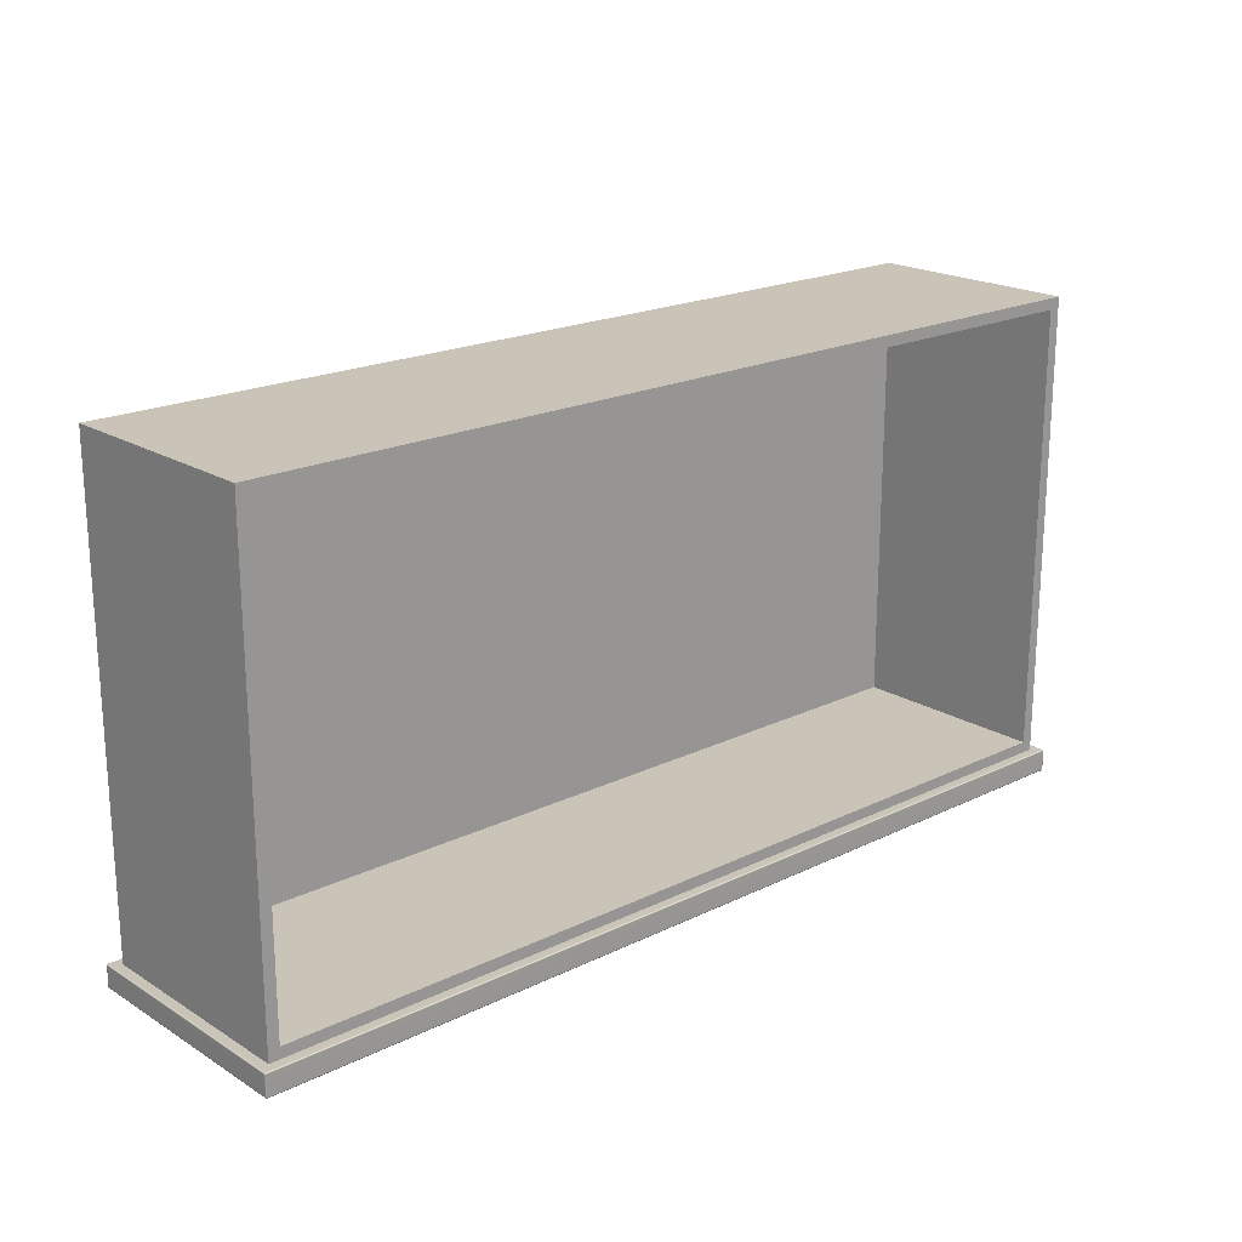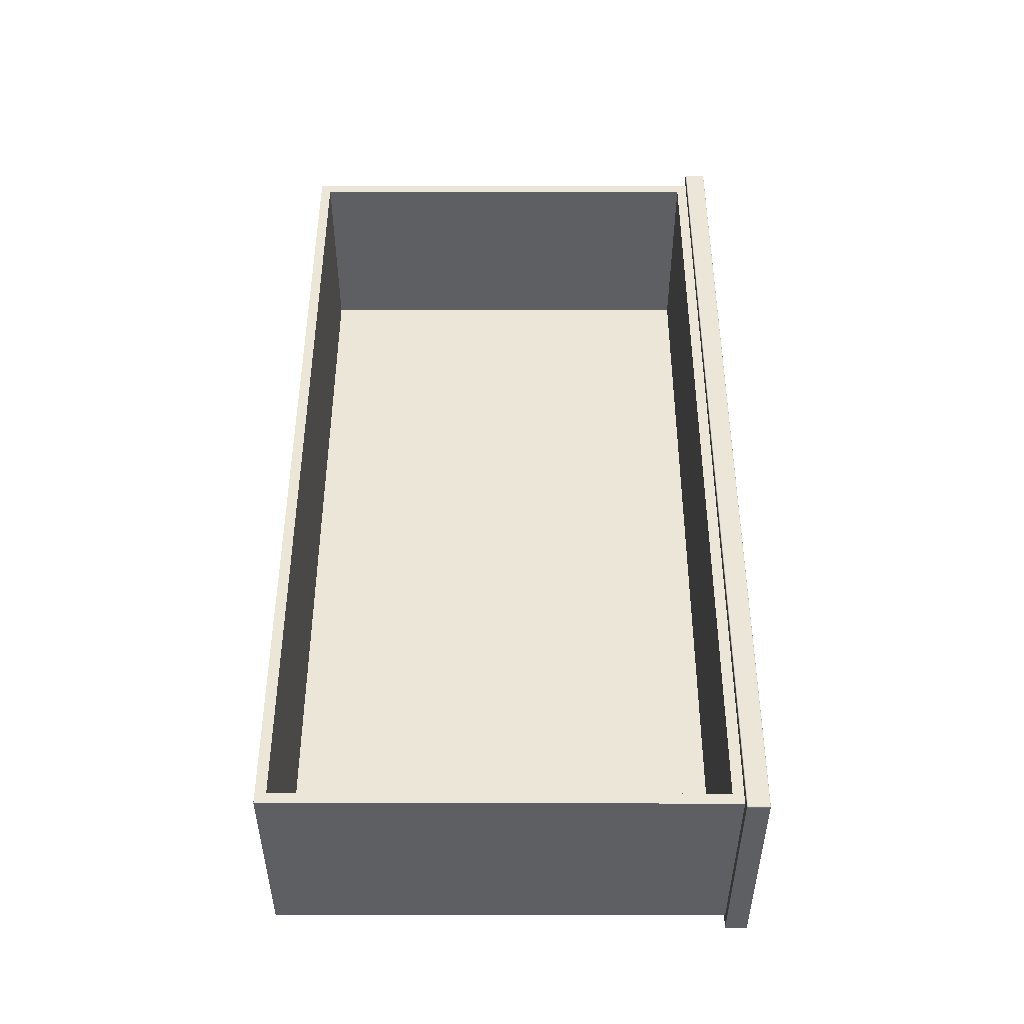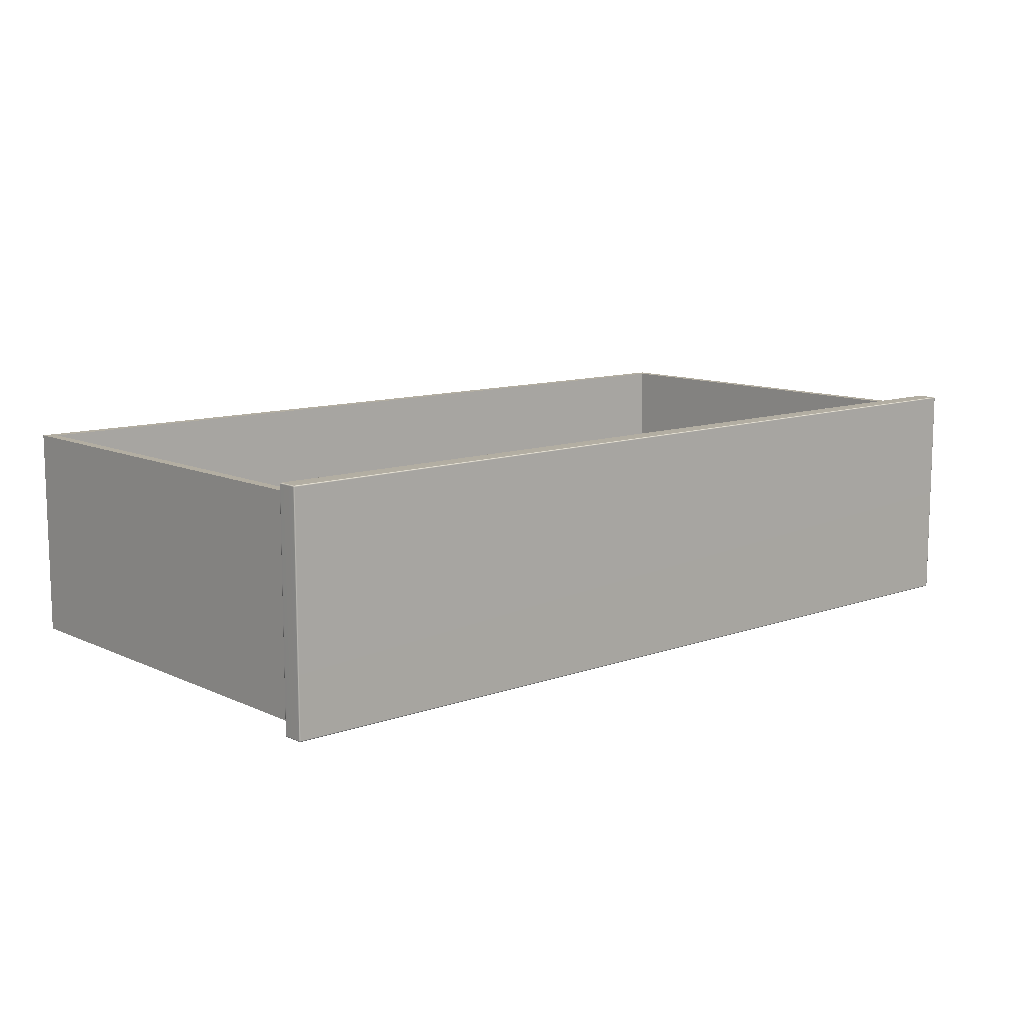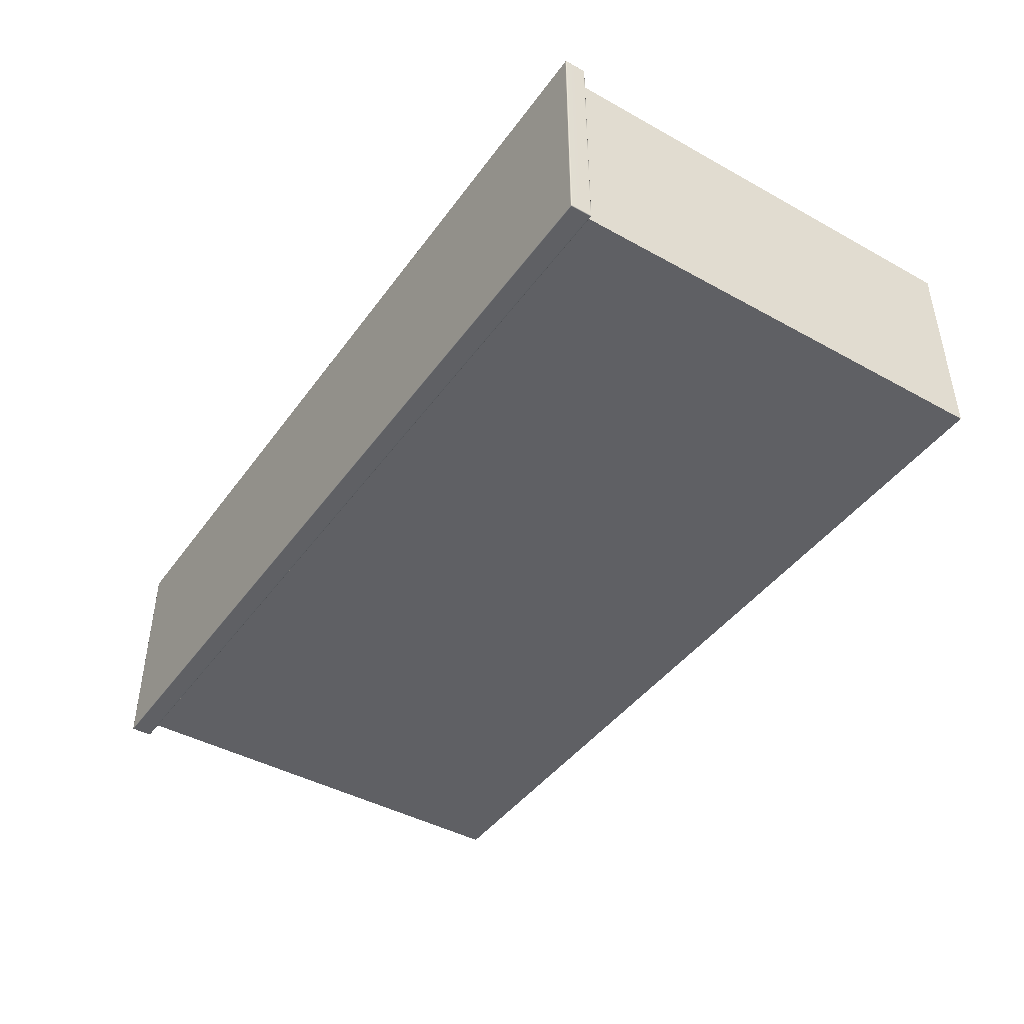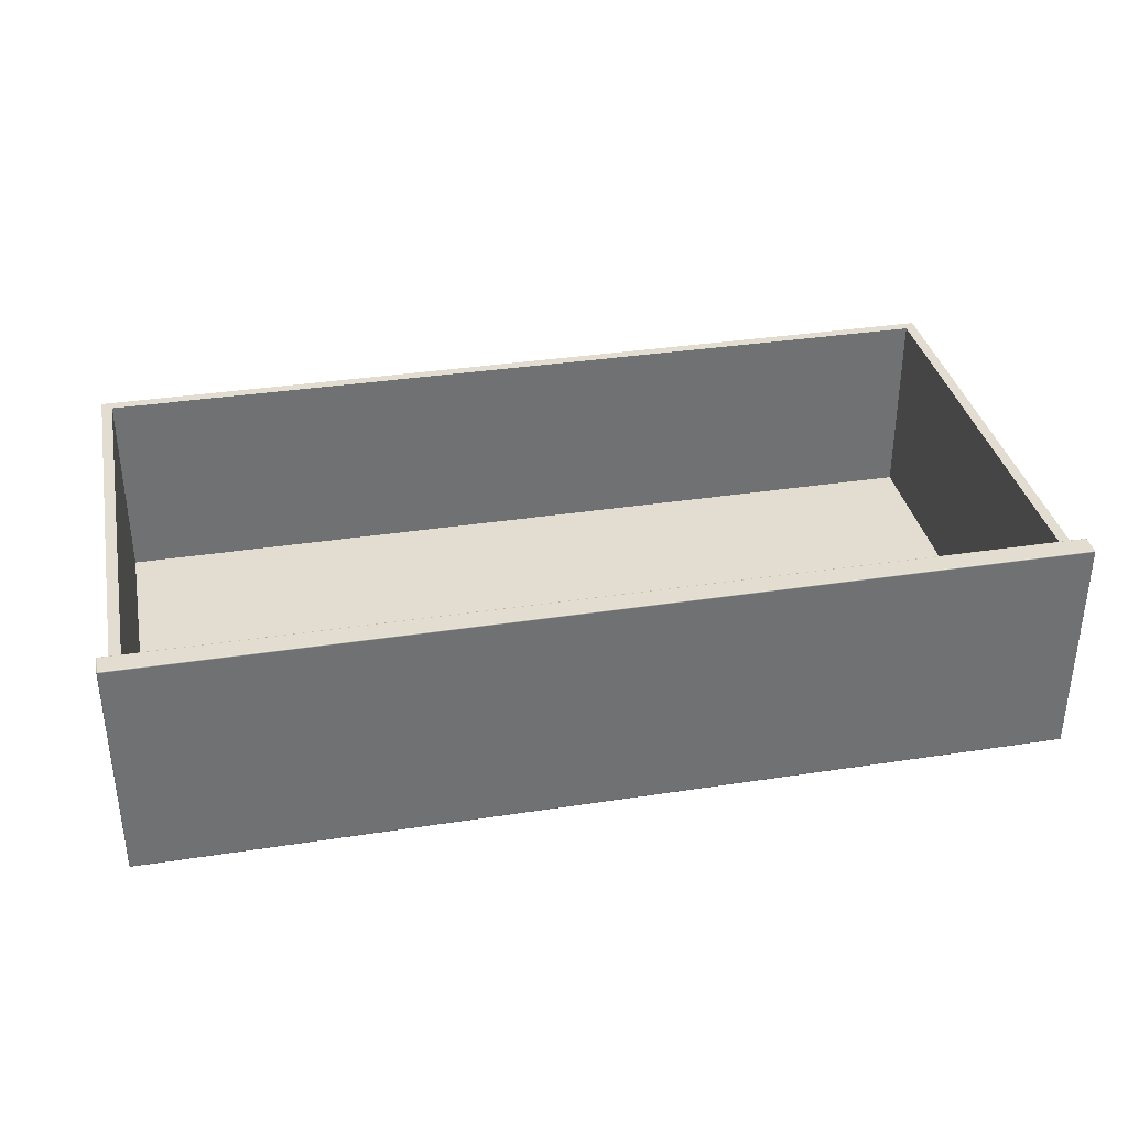
<metadata>
{"format":"obj","ext":"obj","renderer":"f3d","projection":"perspective","resolution":1024,"background":"white","views":[{"elev":20.0,"azim":-41.9,"up":"+Y"},{"elev":48.8,"azim":-89.9,"up":"+Z"},{"elev":10.8,"azim":-41.4,"up":"+Z"},{"elev":-43.4,"azim":56.8,"up":"+Z"},{"elev":35.2,"azim":-11.5,"up":"+Z"}]}
</metadata>
<code>
o DrawermeshRobothorDresserDrawer_4_Hemnes_4_GeomSubset_0
v -0.4227 -0.2226 -0.1044
v 0.4227 -0.2216 -0.1033
v -0.4237 -0.2226 0.1064
v 0.4227 -0.2216 0.1064
v -0.4227 -0.2408 -0.1044
v 0.4237 -0.2408 -0.1033
v -0.4237 -0.2408 0.1064
v 0.4227 -0.2408 0.1075
v -0.4237 -0.2226 -0.1033
v -0.4227 -0.2216 -0.1033
v 0.4237 -0.2226 -0.1033
v 0.4227 -0.2226 -0.1044
v -0.4227 -0.2226 0.1075
v -0.4227 -0.2216 0.1064
v 0.4227 -0.2226 0.1075
v 0.4237 -0.2226 0.1064
v -0.4227 -0.2419 -0.1033
v -0.4237 -0.2408 -0.1033
v 0.4227 -0.2419 -0.1033
v 0.4227 -0.2408 -0.1044
v -0.4227 -0.2419 0.1064
v -0.4227 -0.2408 0.1075
v 0.4227 -0.2419 0.1064
v 0.4237 -0.2408 0.1064
v -0.4236 -0.2226 -0.1039
v -0.4232 -0.2226 -0.1042
v -0.4232 -0.2217 -0.1033
v -0.4236 -0.2221 -0.1033
v -0.4227 -0.2221 -0.1042
v -0.4227 -0.2217 -0.1039
v 0.4236 -0.2221 -0.1033
v 0.4232 -0.2217 -0.1033
v 0.4232 -0.2226 -0.1042
v 0.4236 -0.2226 -0.1039
v 0.4227 -0.2217 -0.1039
v 0.4227 -0.2221 -0.1042
v -0.4232 -0.2226 0.1074
v -0.4236 -0.2226 0.107
v -0.4227 -0.2217 0.107
v -0.4227 -0.2221 0.1074
v -0.4236 -0.2221 0.1064
v -0.4232 -0.2217 0.1064
v 0.4227 -0.2221 0.1074
v 0.4227 -0.2217 0.107
v 0.4236 -0.2226 0.107
v 0.4232 -0.2226 0.1074
v 0.4232 -0.2217 0.1064
v 0.4236 -0.2221 0.1064
v -0.4227 -0.2417 -0.1039
v -0.4227 -0.2414 -0.1042
v -0.4236 -0.2414 -0.1033
v -0.4232 -0.2417 -0.1033
v -0.4232 -0.2408 -0.1042
v -0.4236 -0.2408 -0.1039
v 0.4232 -0.2417 -0.1033
v 0.4236 -0.2414 -0.1033
v 0.4227 -0.2414 -0.1042
v 0.4227 -0.2417 -0.1039
v 0.4236 -0.2408 -0.1039
v 0.4232 -0.2408 -0.1042
v -0.4232 -0.2417 0.1064
v -0.4236 -0.2414 0.1064
v -0.4227 -0.2414 0.1074
v -0.4227 -0.2417 0.107
v -0.4236 -0.2408 0.107
v -0.4232 -0.2408 0.1074
v 0.4227 -0.2417 0.107
v 0.4227 -0.2414 0.1074
v 0.4236 -0.2414 0.1064
v 0.4232 -0.2417 0.1064
v 0.4232 -0.2408 0.1074
v 0.4236 -0.2408 0.107
v -0.4235 -0.2221 -0.1039
v -0.4232 -0.2223 -0.1042
v -0.4232 -0.2218 -0.1039
v -0.423 -0.2221 -0.1042
v 0.4235 -0.2221 -0.1038
v 0.4232 -0.2217 -0.1036
v 0.4232 -0.2221 -0.1041
v 0.423 -0.2217 -0.1038
v -0.4232 -0.2221 0.1073
v -0.4236 -0.2223 0.107
v -0.4232 -0.2218 0.107
v -0.4236 -0.2221 0.1068
v 0.4232 -0.2221 0.1073
v 0.423 -0.2217 0.107
v 0.4235 -0.2221 0.107
v 0.4232 -0.2217 0.1068
v -0.4232 -0.2416 -0.1039
v -0.423 -0.2413 -0.1042
v -0.4235 -0.2413 -0.1039
v -0.4232 -0.2411 -0.1042
v 0.4232 -0.2416 -0.1038
v 0.4236 -0.2413 -0.1036
v 0.4232 -0.2413 -0.1041
v 0.4236 -0.2411 -0.1038
v -0.4232 -0.2416 0.107
v -0.4236 -0.2413 0.1068
v -0.4232 -0.2413 0.1073
v -0.4236 -0.2411 0.107
v 0.4232 -0.2416 0.107
v 0.423 -0.2413 0.1074
v 0.4235 -0.2413 0.107
v 0.4232 -0.2411 0.1074
v -0.1516 -0.2412 0.012
v -0.1547 -0.2412 0.01507
v -0.1589 -0.2412 0.01619
v -0.1631 -0.2412 0.01507
v -0.1662 -0.2412 0.012
v -0.1673 -0.2412 0.007804
v -0.1662 -0.2412 0.003611
v -0.1631 -0.2412 0.000541
v -0.1589 -0.2412 -0.000583
v -0.1547 -0.2412 0.000541
v -0.1516 -0.2412 0.003611
v -0.1505 -0.2412 0.007804
v -0.1516 -0.2632 0.012
v -0.1547 -0.2632 0.01507
v -0.1589 -0.2632 0.01619
v -0.1631 -0.2632 0.01507
v -0.1662 -0.2632 0.012
v -0.1673 -0.2632 0.007804
v -0.1662 -0.2632 0.003611
v -0.1631 -0.2632 0.000541
v -0.1589 -0.2632 -0.000583
v -0.1547 -0.2632 0.000541
v -0.1516 -0.2632 0.003611
v -0.1505 -0.2632 0.007804
v -0.152 -0.2791 0.01176
v -0.1589 -0.2797 0.007804
v -0.1549 -0.2791 0.01466
v -0.1589 -0.2791 0.01573
v -0.1629 -0.2791 0.01466
v -0.1658 -0.2791 0.01176
v -0.1668 -0.2791 0.007804
v -0.1658 -0.2791 0.003842
v -0.1629 -0.2791 0.000943
v -0.1589 -0.2791 -0.000119
v -0.1549 -0.2791 0.000943
v -0.152 -0.2791 0.003842
v -0.151 -0.2791 0.007804
v -0.1436 -0.2664 0.01665
v -0.1411 -0.2694 0.01806
v -0.1411 -0.2729 0.01808
v -0.1435 -0.2759 0.01671
v -0.15 -0.2664 0.02313
v -0.1486 -0.2694 0.02557
v -0.1486 -0.2729 0.0256
v -0.15 -0.2759 0.02323
v -0.1589 -0.2664 0.0255
v -0.1589 -0.2694 0.02831
v -0.1589 -0.2729 0.02836
v -0.1589 -0.2759 0.02561
v -0.1677 -0.2664 0.02313
v -0.1691 -0.2694 0.02557
v -0.1692 -0.2729 0.0256
v -0.1678 -0.2759 0.02323
v -0.1742 -0.2664 0.01665
v -0.1767 -0.2694 0.01806
v -0.1767 -0.2729 0.01808
v -0.1743 -0.2759 0.01671
v -0.1766 -0.2664 0.007804
v -0.1794 -0.2694 0.007804
v -0.1794 -0.2729 0.007804
v -0.1767 -0.2759 0.007804
v -0.1742 -0.2664 -0.001045
v -0.1767 -0.2694 -0.002452
v -0.1767 -0.2729 -0.002474
v -0.1743 -0.2759 -0.001101
v -0.1677 -0.2664 -0.007522
v -0.1691 -0.2694 -0.009959
v -0.1692 -0.2729 -0.009997
v -0.1678 -0.2759 -0.007619
v -0.1589 -0.2664 -0.009892
v -0.1589 -0.2694 -0.01271
v -0.1589 -0.2729 -0.01275
v -0.1589 -0.2759 -0.01001
v -0.15 -0.2664 -0.007522
v -0.1486 -0.2694 -0.009959
v -0.1486 -0.2729 -0.009997
v -0.15 -0.2759 -0.007619
v -0.1436 -0.2664 -0.001045
v -0.1411 -0.2694 -0.002452
v -0.1411 -0.2729 -0.002474
v -0.1435 -0.2759 -0.001101
v -0.1412 -0.2664 0.007804
v -0.1384 -0.2694 0.007804
v -0.1383 -0.2729 0.007804
v -0.1411 -0.2759 0.007804
v 0.1661 -0.2412 0.012
v 0.163 -0.2412 0.01507
v 0.1588 -0.2412 0.01619
v 0.1546 -0.2412 0.01507
v 0.1515 -0.2412 0.012
v 0.1504 -0.2412 0.007804
v 0.1515 -0.2412 0.003611
v 0.1546 -0.2412 0.000541
v 0.1588 -0.2412 -0.000583
v 0.163 -0.2412 0.000541
v 0.1661 -0.2412 0.003611
v 0.1672 -0.2412 0.007804
v 0.1661 -0.2632 0.012
v 0.163 -0.2632 0.01507
v 0.1588 -0.2632 0.01619
v 0.1546 -0.2632 0.01507
v 0.1515 -0.2632 0.012
v 0.1504 -0.2632 0.007804
v 0.1515 -0.2632 0.003611
v 0.1546 -0.2632 0.000541
v 0.1588 -0.2632 -0.000583
v 0.163 -0.2632 0.000541
v 0.1661 -0.2632 0.003611
v 0.1672 -0.2632 0.007804
v 0.1657 -0.2791 0.01176
v 0.1588 -0.2797 0.007804
v 0.1628 -0.2791 0.01466
v 0.1588 -0.2791 0.01573
v 0.1548 -0.2791 0.01466
v 0.1519 -0.2791 0.01176
v 0.1509 -0.2791 0.007804
v 0.1519 -0.2791 0.003842
v 0.1548 -0.2791 0.000943
v 0.1588 -0.2791 -0.000119
v 0.1628 -0.2791 0.000943
v 0.1657 -0.2791 0.003842
v 0.1667 -0.2791 0.007804
v 0.1741 -0.2664 0.01665
v 0.1766 -0.2694 0.01806
v 0.1766 -0.2729 0.01808
v 0.1742 -0.2759 0.01671
v 0.1677 -0.2664 0.02313
v 0.1691 -0.2694 0.02557
v 0.1691 -0.2729 0.0256
v 0.1677 -0.2759 0.02323
v 0.1588 -0.2664 0.0255
v 0.1588 -0.2694 0.02831
v 0.1588 -0.2729 0.02836
v 0.1588 -0.2759 0.02561
v 0.15 -0.2664 0.02313
v 0.1485 -0.2694 0.02557
v 0.1485 -0.2729 0.0256
v 0.1499 -0.2759 0.02323
v 0.1435 -0.2664 0.01665
v 0.141 -0.2694 0.01806
v 0.141 -0.2729 0.01808
v 0.1434 -0.2759 0.01671
v 0.1411 -0.2664 0.007804
v 0.1383 -0.2694 0.007804
v 0.1382 -0.2729 0.007804
v 0.141 -0.2759 0.007804
v 0.1435 -0.2664 -0.001045
v 0.141 -0.2694 -0.002452
v 0.141 -0.2729 -0.002474
v 0.1434 -0.2759 -0.001101
v 0.15 -0.2664 -0.007522
v 0.1485 -0.2694 -0.009959
v 0.1485 -0.2729 -0.009997
v 0.1499 -0.2759 -0.007619
v 0.1588 -0.2664 -0.009892
v 0.1588 -0.2694 -0.01271
v 0.1588 -0.2729 -0.01275
v 0.1588 -0.2759 -0.01001
v 0.1677 -0.2664 -0.007522
v 0.1691 -0.2694 -0.009959
v 0.1691 -0.2729 -0.009997
v 0.1677 -0.2759 -0.007619
v 0.1741 -0.2664 -0.001045
v 0.1766 -0.2694 -0.002452
v 0.1766 -0.2729 -0.002474
v 0.1742 -0.2759 -0.001101
v 0.1765 -0.2664 0.007804
v 0.1793 -0.2694 0.007804
v 0.1794 -0.2729 0.007804
v 0.1766 -0.2759 0.007804
v -0.4147 -0.2216 -0.0953
v -0.4147 -0.2216 0.09844
v 0.4147 -0.2216 0.09844
v 0.4147 -0.2216 -0.0953
v -0.4147 0.1975 -0.0953
v -0.4147 0.1975 0.09844
v 0.4147 0.1975 0.09844
v 0.4147 0.1975 -0.0953
v -0.4047 -0.2116 0.09844
v 0.4047 -0.2116 0.09844
v 0.4047 0.1875 0.09844
v -0.4047 0.1875 0.09844
v -0.4047 -0.2116 -0.08456
v 0.4047 -0.2116 -0.08456
v 0.4047 0.1875 -0.08456
v -0.4047 0.1875 -0.08456
f 279 280 281 282
f 17 19 23
f 23 21 17
f 1 12 20
f 20 5 1
f 11 16 24
f 24 6 11
f 15 13 22
f 22 8 15
f 3 9 18
f 18 7 3
f 1 76 29
f 2 80 35
f 3 84 41
f 4 88 47
f 5 92 53
f 6 96 59
f 7 100 65
f 8 104 71
f 10 27 42
f 42 14 10
f 14 39 44
f 44 4 14
f 4 47 32
f 32 2 4
f 2 35 30
f 30 10 2
f 17 49 58
f 58 19 17
f 19 55 70
f 70 23 19
f 23 67 64
f 64 21 23
f 21 61 52
f 52 17 21
f 12 33 60
f 60 20 12
f 5 53 26
f 26 1 5
f 16 45 72
f 72 24 16
f 13 37 66
f 66 22 13
f 1 26 74
f 26 25 73
f 73 74 26
f 25 9 28
f 28 73 25
f 1 74 76
f 74 73 75
f 75 76 74
f 73 28 27
f 27 75 73
f 76 75 30
f 30 29 76
f 75 27 10
f 10 30 75
f 2 32 78
f 32 31 77
f 77 78 32
f 31 11 34
f 34 77 31
f 2 78 80
f 78 77 79
f 79 80 78
f 77 34 33
f 33 79 77
f 80 79 36
f 36 35 80
f 79 33 12
f 12 36 79
f 3 38 82
f 38 37 81
f 81 82 38
f 37 13 40
f 40 81 37
f 3 82 84
f 82 81 83
f 83 84 82
f 81 40 39
f 39 83 81
f 84 83 42
f 42 41 84
f 83 39 14
f 14 42 83
f 4 44 86
f 44 43 85
f 85 86 44
f 43 15 46
f 46 85 43
f 4 86 88
f 86 85 87
f 87 88 86
f 85 46 45
f 45 87 85
f 88 87 48
f 48 47 88
f 87 45 16
f 16 48 87
f 5 50 90
f 50 49 89
f 89 90 50
f 49 17 52
f 52 89 49
f 5 90 92
f 90 89 91
f 91 92 90
f 89 52 51
f 51 91 89
f 92 91 54
f 54 53 92
f 91 51 18
f 18 54 91
f 6 56 94
f 56 55 93
f 93 94 56
f 55 19 58
f 58 93 55
f 6 94 96
f 94 93 95
f 95 96 94
f 93 58 57
f 57 95 93
f 96 95 60
f 60 59 96
f 95 57 20
f 20 60 95
f 7 62 98
f 62 61 97
f 97 98 62
f 61 21 64
f 64 97 61
f 7 98 100
f 98 97 99
f 99 100 98
f 97 64 63
f 63 99 97
f 100 99 66
f 66 65 100
f 99 63 22
f 22 66 99
f 8 68 102
f 68 67 101
f 101 102 68
f 67 23 70
f 70 101 67
f 8 102 104
f 102 101 103
f 103 104 102
f 101 70 69
f 69 103 101
f 104 103 72
f 72 71 104
f 103 69 24
f 24 72 103
f 27 28 41
f 41 42 27
f 28 9 3
f 3 41 28
f 39 40 43
f 43 44 39
f 40 13 15
f 15 43 40
f 47 48 31
f 31 32 47
f 48 16 11
f 11 31 48
f 35 36 29
f 29 30 35
f 36 12 1
f 1 29 36
f 49 50 57
f 57 58 49
f 50 5 20
f 20 57 50
f 55 56 69
f 69 70 55
f 56 6 24
f 24 69 56
f 67 68 63
f 63 64 67
f 68 8 22
f 22 63 68
f 61 62 51
f 51 52 61
f 62 7 18
f 18 51 62
f 33 34 59
f 59 60 33
f 34 11 6
f 6 59 34
f 53 54 25
f 25 26 53
f 54 18 9
f 9 25 54
f 45 46 71
f 71 72 45
f 46 15 8
f 8 71 46
f 37 38 65
f 65 66 37
f 38 3 7
f 7 65 38
f 10 14 276 275
f 14 4 277 276
f 4 2 278 277
f 2 10 275 278
f 275 276 280 279
f 287 288 289 290
f 277 278 282 281
f 278 275 279 282
f 276 277 284 283
f 277 281 285 284
f 281 280 286 285
f 280 276 283 286
f 283 284 288 287
f 284 285 289 288
f 285 286 290 289
f 286 283 287 290

</code>
